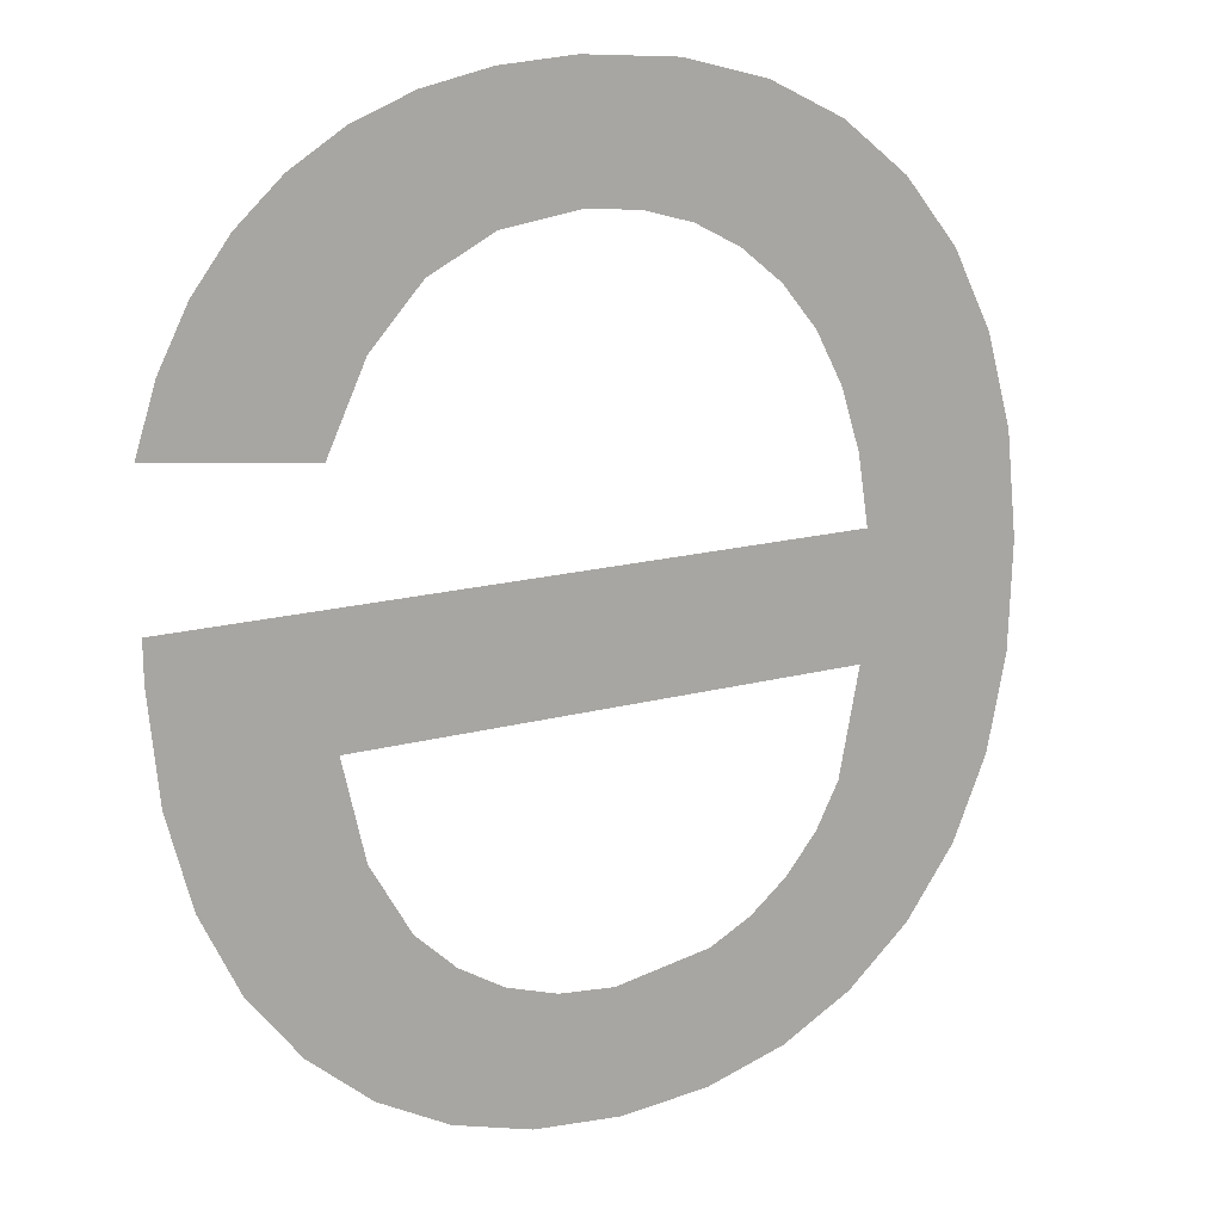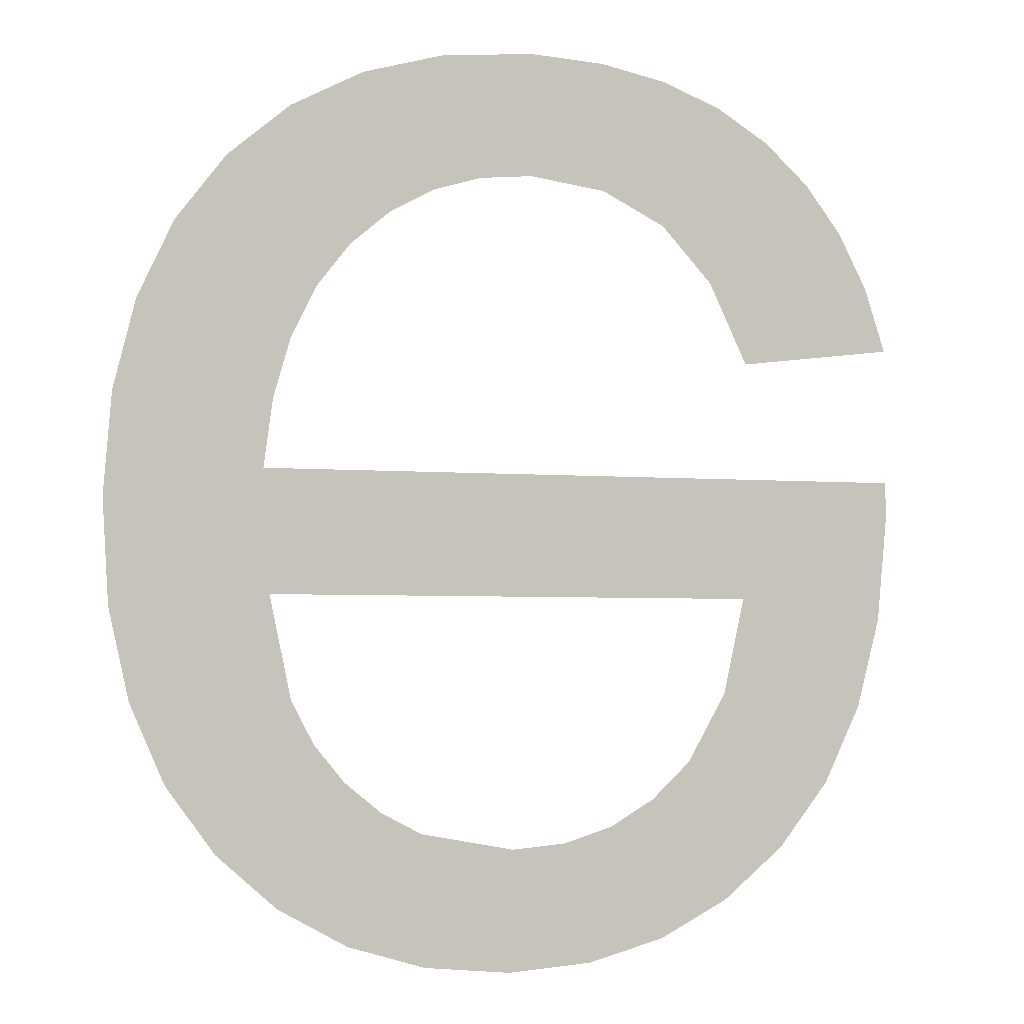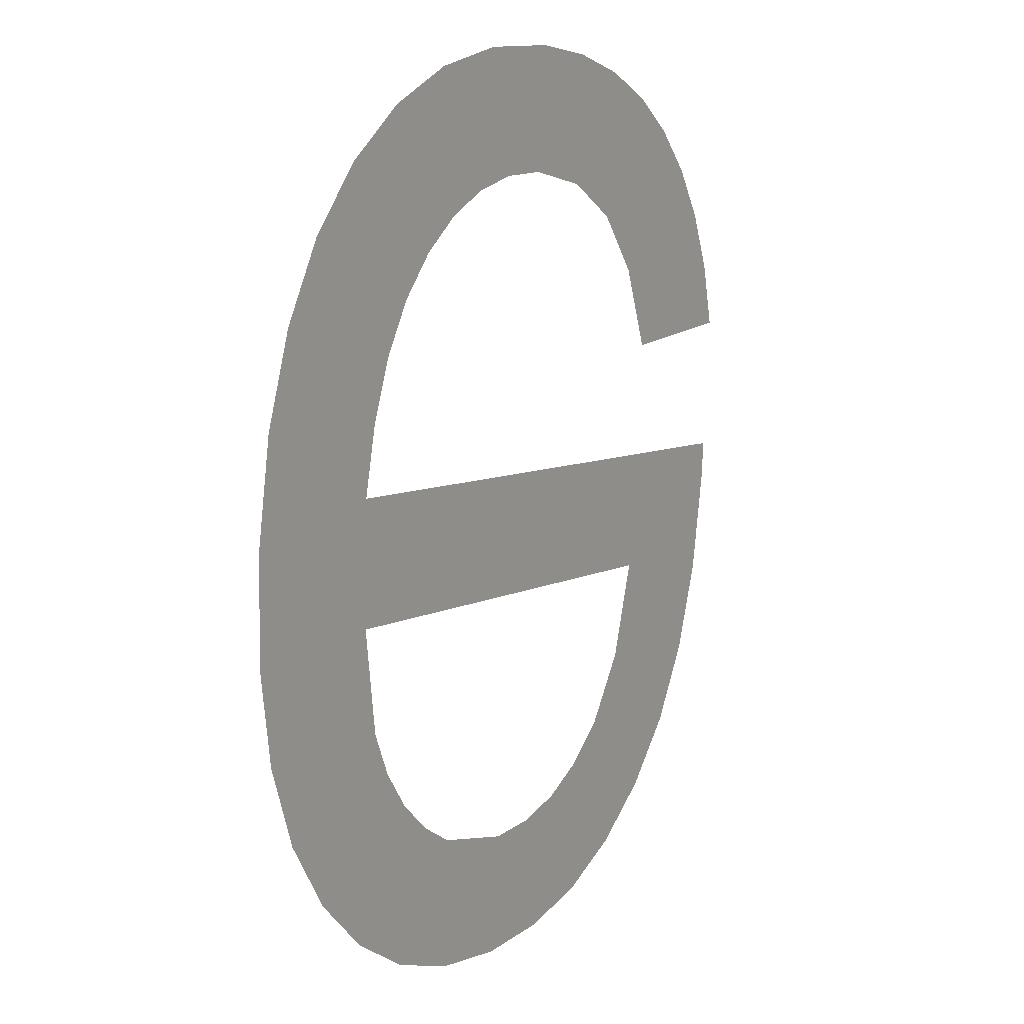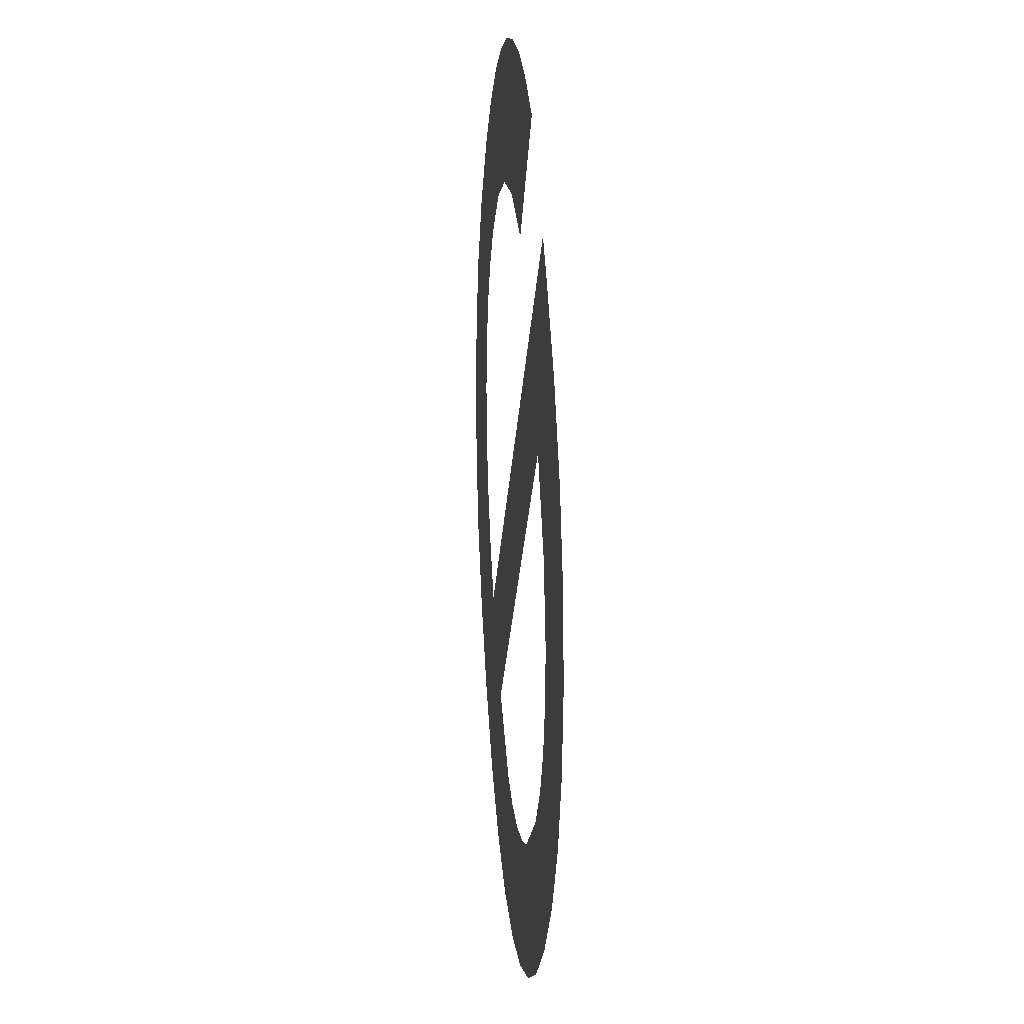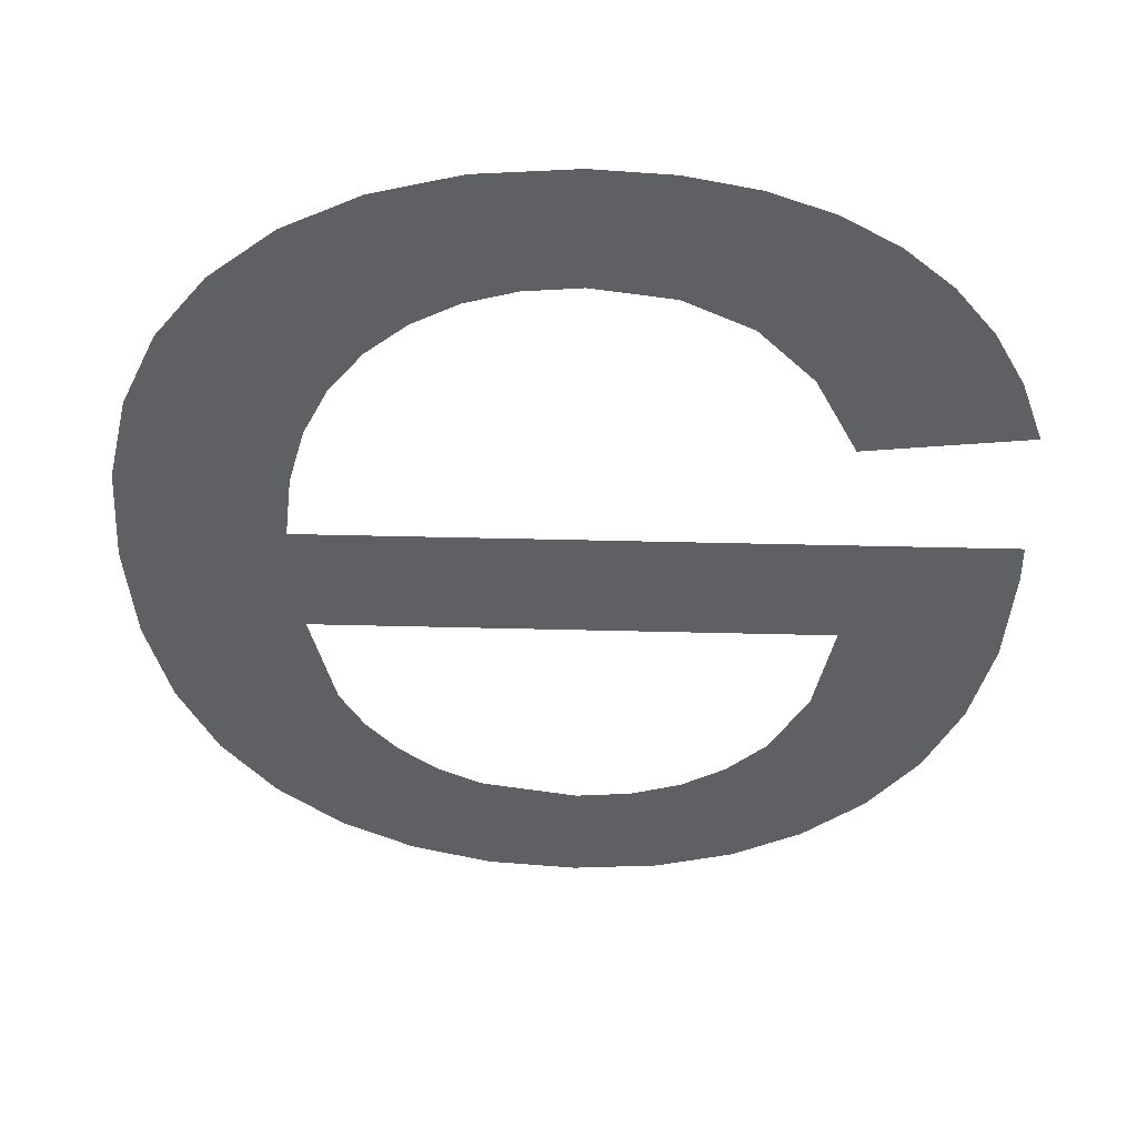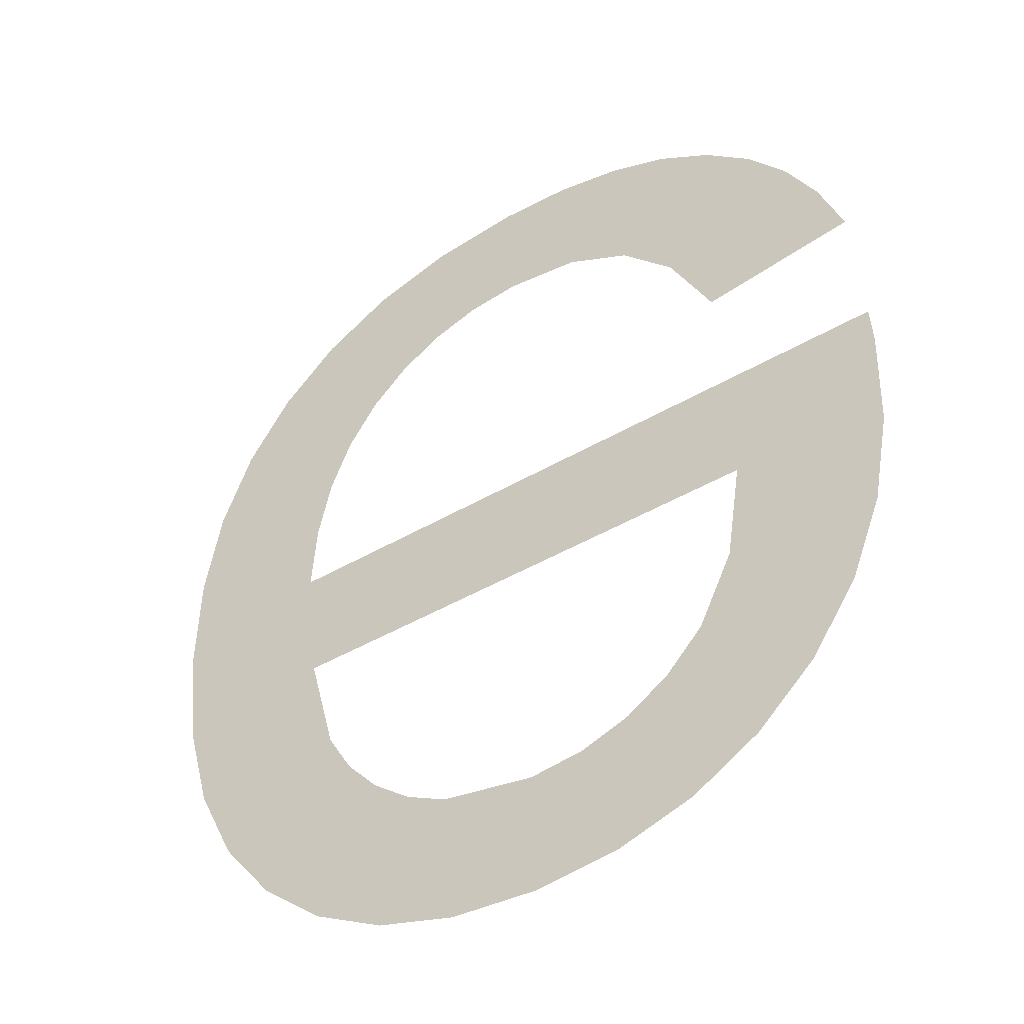
<metadata>
{"format":"obj","ext":"obj","renderer":"f3d","projection":"perspective","resolution":1024,"background":"white","views":[{"elev":18.4,"azim":153.3,"up":"+Z"},{"elev":-4.2,"azim":-15.6,"up":"+Z"},{"elev":6.9,"azim":-57.7,"up":"+Z"},{"elev":-30.4,"azim":85.9,"up":"+Z"},{"elev":44.3,"azim":1.7,"up":"+Z"},{"elev":-47.3,"azim":33.2,"up":"+Z"}]}
</metadata>
<code>
o mesh238/mesh238-geometry#mesh238-geometry
v 0.5182 0.03213 -0.1132
v 0.5182 0.03224 -0.115
v 0.5181 0.03218 -0.1141
v 0.5184 0.03208 -0.1124
v 0.5184 0.03229 -0.1157
v 0.5187 0.03204 -0.1118
v 0.5187 0.03233 -0.1164
v 0.5191 0.03201 -0.1112
v 0.5191 0.03237 -0.117
v 0.5196 0.03198 -0.1108
v 0.5194 0.03217 -0.1138
v 0.5195 0.03213 -0.1132
v 0.5196 0.0324 -0.1175
v 0.5196 0.0321 -0.1127
v 0.5195 0.03223 -0.1149
v 0.5202 0.03196 -0.1105
v 0.525 0.03217 -0.1138
v 0.5197 0.03229 -0.1157
v 0.5199 0.03207 -0.1123
v 0.5237 0.03223 -0.1149
v 0.5202 0.03242 -0.1178
v 0.5201 0.03205 -0.1119
v 0.5241 0.03237 -0.117
v 0.5199 0.03231 -0.1161
v 0.5205 0.03203 -0.1116
v 0.5245 0.03234 -0.1165
v 0.5236 0.0324 -0.1175
v 0.5202 0.03233 -0.1164
v 0.5209 0.03195 -0.1103
v 0.5248 0.03229 -0.1158
v 0.5235 0.03229 -0.1157
v 0.5205 0.03235 -0.1167
v 0.5208 0.03202 -0.1114
v 0.525 0.03225 -0.115
v 0.5232 0.03232 -0.1163
v 0.5209 0.03243 -0.118
v 0.5212 0.03201 -0.1113
v 0.525 0.03219 -0.1141
v 0.523 0.03242 -0.1178
v 0.5208 0.03236 -0.1169
v 0.5217 0.03194 -0.1102
v 0.5229 0.03234 -0.1166
v 0.5216 0.03237 -0.117
v 0.5217 0.03201 -0.1113
v 0.5225 0.03236 -0.1168
v 0.5216 0.03244 -0.118
v 0.5223 0.03194 -0.1103
v 0.5223 0.03243 -0.118
v 0.5223 0.03201 -0.1114
v 0.5221 0.03237 -0.117
v 0.5229 0.03195 -0.1104
v 0.5229 0.03203 -0.1116
v 0.5234 0.03196 -0.1106
v 0.5233 0.03206 -0.1121
v 0.5237 0.03211 -0.1128
v 0.5238 0.03198 -0.1109
v 0.525 0.03209 -0.1126
v 0.5242 0.032 -0.1112
v 0.5245 0.03203 -0.1116
v 0.5248 0.03206 -0.1121
f 1 2 3
f 2 1 4
f 3 2 1
f 4 1 2
f 2 4 5
f 5 4 2
f 5 4 6
f 6 4 5
f 5 6 7
f 7 6 5
f 7 6 8
f 8 6 7
f 7 8 9
f 9 8 7
f 9 8 10
f 10 8 9
f 9 10 11
f 11 10 9
f 11 10 12
f 12 10 11
f 11 13 9
f 9 13 11
f 12 10 14
f 14 10 12
f 13 11 15
f 15 11 13
f 14 10 16
f 16 10 14
f 17 15 11
f 11 15 17
f 13 15 18
f 18 15 13
f 14 16 19
f 19 16 14
f 15 17 20
f 20 17 15
f 13 18 21
f 21 18 13
f 19 16 22
f 22 16 19
f 20 17 23
f 23 17 20
f 21 18 24
f 24 18 21
f 22 16 25
f 25 16 22
f 23 17 26
f 26 17 23
f 27 20 23
f 23 20 27
f 21 24 28
f 28 24 21
f 25 16 29
f 29 16 25
f 26 17 30
f 30 17 26
f 27 31 20
f 20 31 27
f 21 28 32
f 32 28 21
f 25 29 33
f 33 29 25
f 30 17 34
f 34 17 30
f 27 35 31
f 31 35 27
f 21 32 36
f 36 32 21
f 33 29 37
f 37 29 33
f 34 17 38
f 38 17 34
f 39 35 27
f 27 35 39
f 36 32 40
f 40 32 36
f 37 29 41
f 41 29 37
f 39 42 35
f 35 42 39
f 36 40 43
f 43 40 36
f 37 41 44
f 44 41 37
f 39 45 42
f 42 45 39
f 36 43 46
f 46 43 36
f 44 41 47
f 47 41 44
f 48 45 39
f 39 45 48
f 46 43 48
f 48 43 46
f 44 47 49
f 49 47 44
f 48 50 45
f 45 50 48
f 48 43 50
f 50 43 48
f 49 47 51
f 51 47 49
f 49 51 52
f 52 51 49
f 52 51 53
f 53 51 52
f 52 53 54
f 54 53 52
f 54 53 55
f 55 53 54
f 55 53 56
f 56 53 55
f 55 56 57
f 57 56 55
f 57 56 58
f 58 56 57
f 57 58 59
f 59 58 57
f 57 59 60
f 60 59 57

</code>
